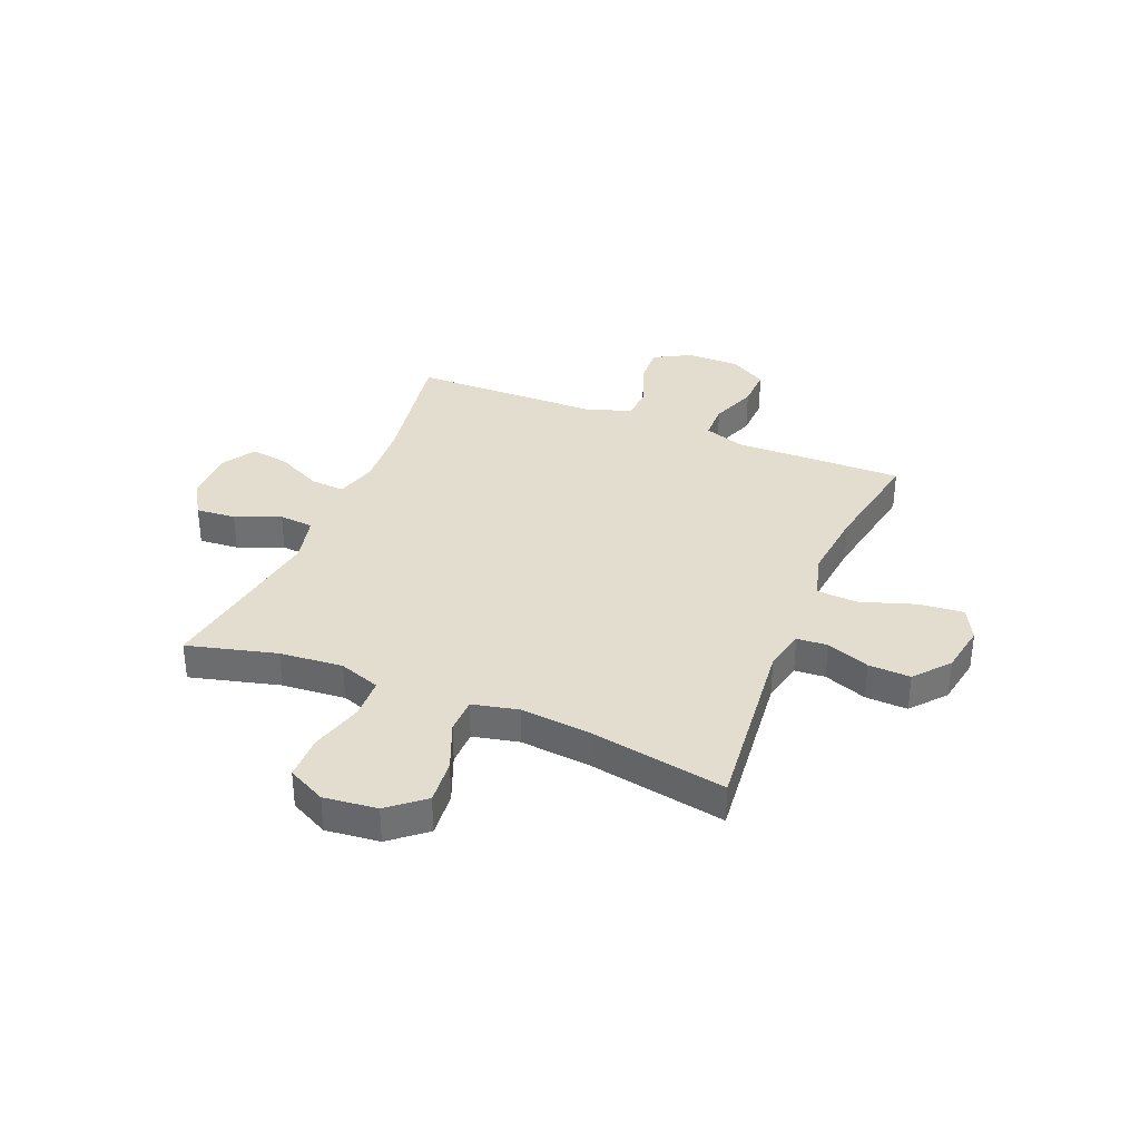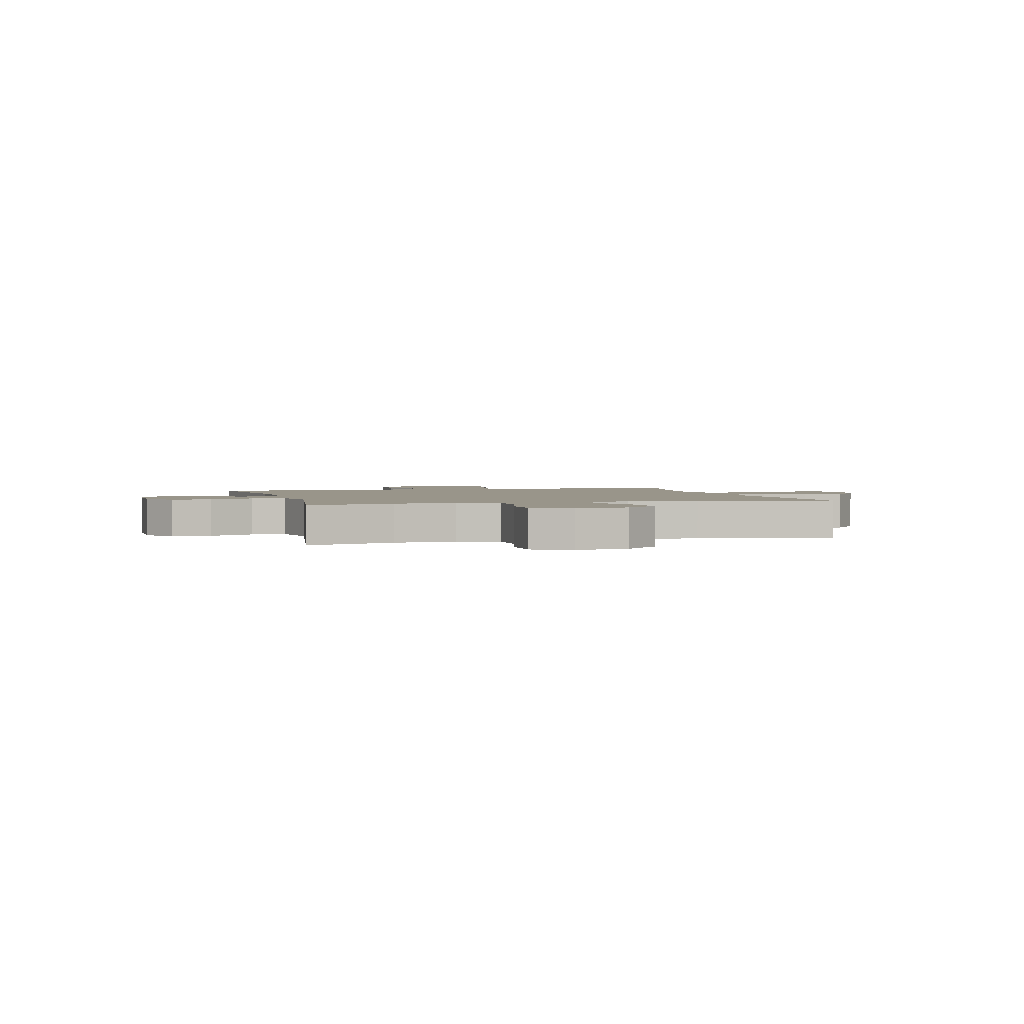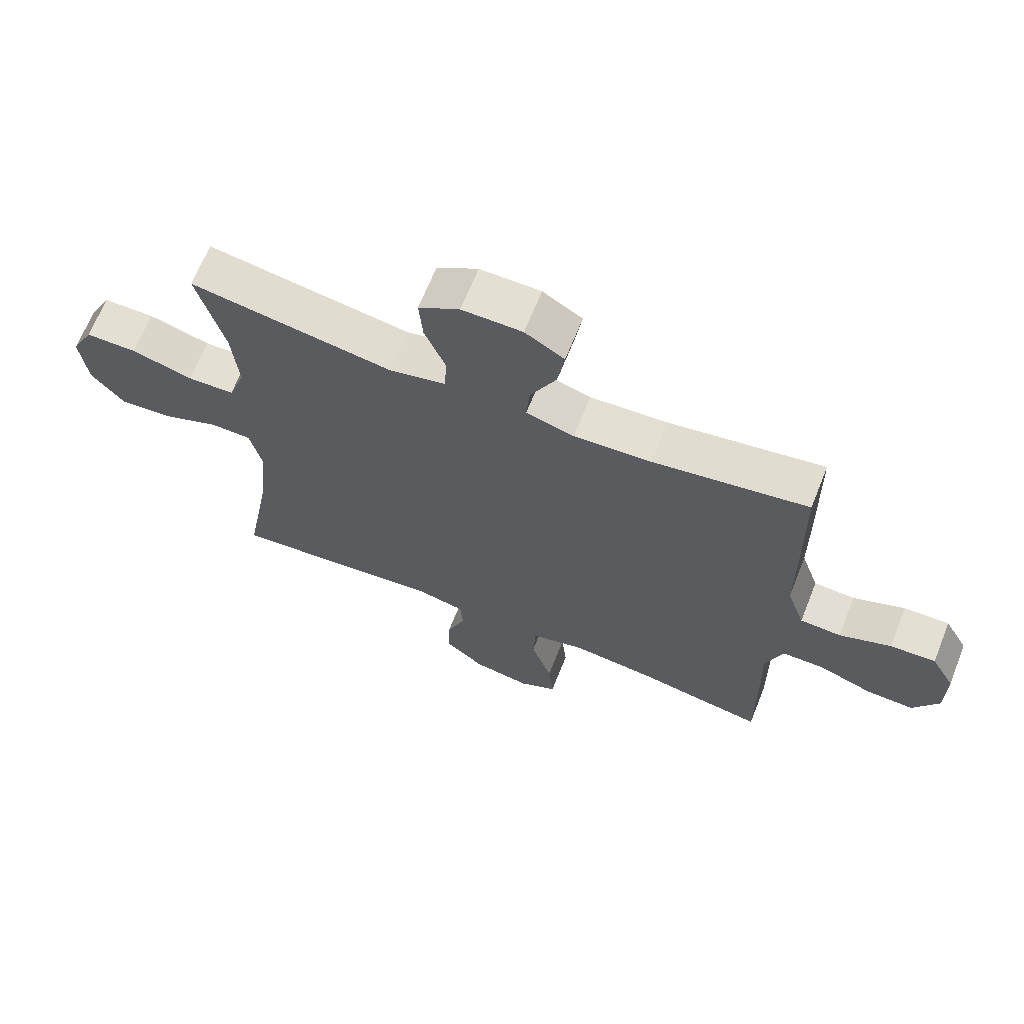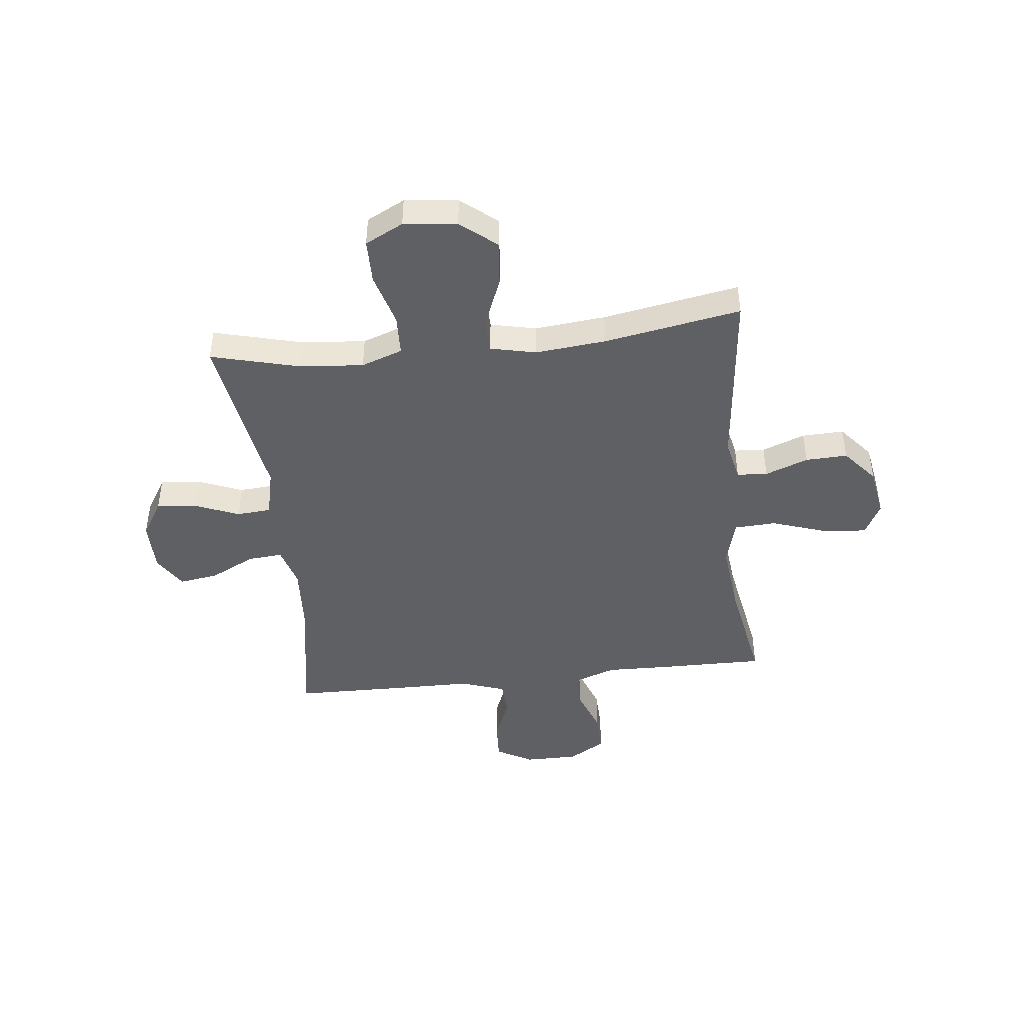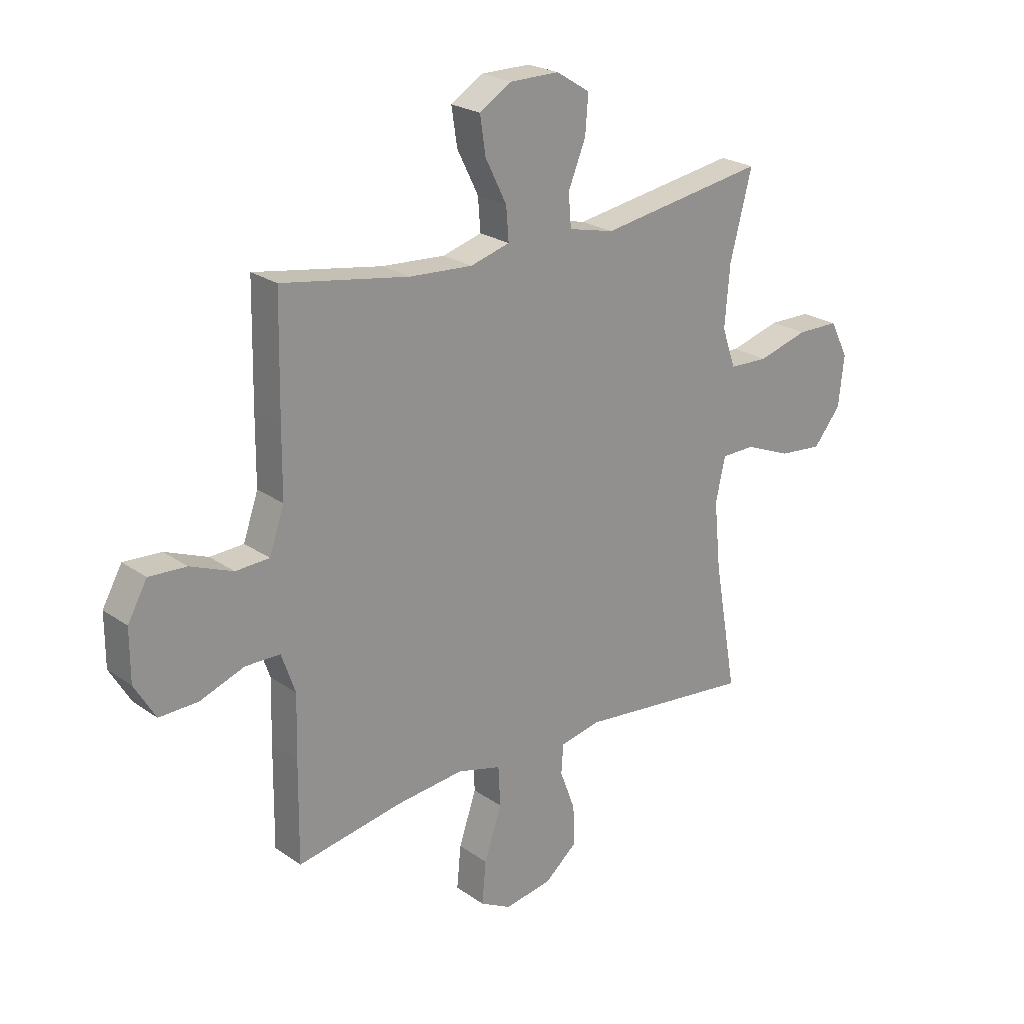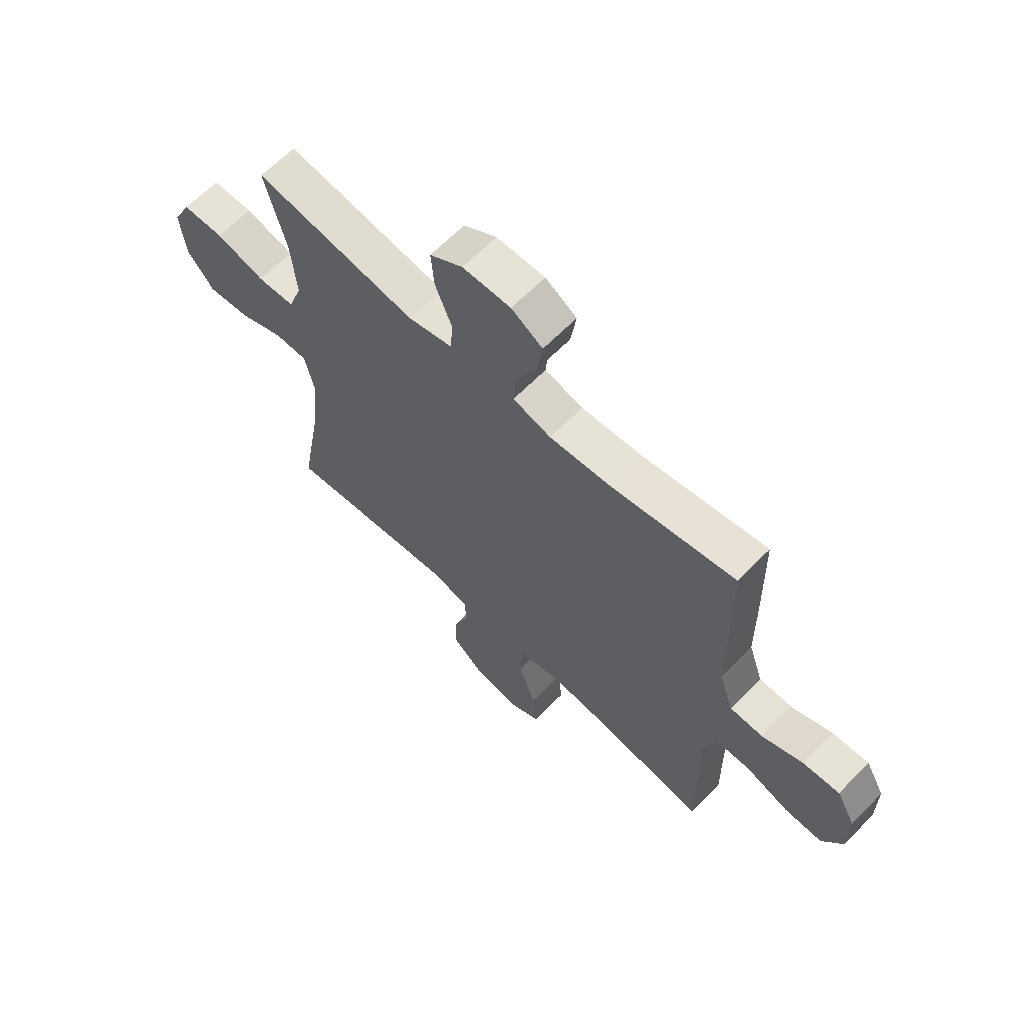
<metadata>
{"format":"obj","ext":"obj","renderer":"f3d","projection":"perspective","resolution":1024,"background":"white","views":[{"elev":35.0,"azim":112.3,"up":"+Y"},{"elev":2.1,"azim":74.4,"up":"+Y"},{"elev":66.9,"azim":-158.2,"up":"+Z"},{"elev":-44.7,"azim":96.4,"up":"+Y"},{"elev":23.3,"azim":-40.5,"up":"+Z"},{"elev":63.8,"azim":-135.8,"up":"+Z"}]}
</metadata>
<code>
v 0.5 0.07 0.5
v 0.457 0.07 0.334
v 0.447 0.07 0.216
v 0.474 0.07 0.139
v 0.55 0.07 0.136
v 0.649 0.07 0.164
v 0.732 0.07 0.163
v 0.768 0.07 0.092
v 0.757 0.07 -0.007
v 0.703 0.07 -0.073
v 0.618 0.07 -0.065
v 0.527 0.07 -0.028
v 0.461 0.07 -0.029
v 0.442 0.07 -0.114
v 0.455 0.07 -0.246
v 0.5 0.07 -0.5
v 0.156 0.07 -0.464
v 0.077 0.07 -0.481
v 0.073 0.07 -0.538
v 0.103 0.07 -0.618
v 0.106 0.07 -0.696
v 0.042 0.07 -0.75
v -0.051 0.07 -0.766
v -0.112 0.07 -0.734
v -0.104 0.07 -0.651
v -0.07 0.07 -0.55
v -0.074 0.07 -0.472
v -0.16 0.07 -0.449
v -0.294 0.07 -0.463
v -0.5 0.07 -0.5
v -0.498 0.07 -0.305
v -0.495 0.07 -0.184
v -0.522 0.07 -0.107
v -0.59 0.07 -0.106
v -0.677 0.07 -0.138
v -0.753 0.07 -0.14
v -0.794 0.07 -0.071
v -0.794 0.07 0.029
v -0.756 0.07 0.097
v -0.683 0.07 0.093
v -0.6 0.07 0.06
v -0.534 0.07 0.063
v -0.505 0.07 0.147
v -0.504 0.07 0.276
v -0.5 0.07 0.5
v -0.251 0.07 0.458
v -0.127 0.07 0.45
v -0.05 0.07 0.472
v -0.055 0.07 0.536
v -0.097 0.07 0.62
v -0.108 0.07 0.693
v -0.045 0.07 0.732
v 0.052 0.07 0.732
v 0.118 0.07 0.691
v 0.112 0.07 0.617
v 0.078 0.07 0.533
v 0.083 0.07 0.469
v 0.173 0.07 0.448
v 0.5 0 0.5
v 0.457 0 0.334
v 0.447 0 0.216
v 0.474 0 0.139
v 0.55 0 0.136
v 0.649 0 0.164
v 0.732 0 0.163
v 0.768 0 0.092
v 0.757 0 -0.007
v 0.703 0 -0.073
v 0.618 0 -0.065
v 0.527 0 -0.028
v 0.461 0 -0.029
v 0.442 0 -0.114
v 0.455 0 -0.246
v 0.5 0 -0.5
v 0.156 0 -0.464
v 0.077 0 -0.481
v 0.073 0 -0.538
v 0.103 0 -0.618
v 0.106 0 -0.696
v 0.042 0 -0.75
v -0.051 0 -0.766
v -0.112 0 -0.734
v -0.104 0 -0.651
v -0.07 0 -0.55
v -0.074 0 -0.472
v -0.16 0 -0.449
v -0.294 0 -0.463
v -0.5 0 -0.5
v -0.498 0 -0.305
v -0.495 0 -0.184
v -0.522 0 -0.107
v -0.59 0 -0.106
v -0.677 0 -0.138
v -0.753 0 -0.14
v -0.794 0 -0.071
v -0.794 0 0.029
v -0.756 0 0.097
v -0.683 0 0.093
v -0.6 0 0.06
v -0.534 0 0.063
v -0.505 0 0.147
v -0.504 0 0.276
v -0.5 0 0.5
v -0.251 0 0.458
v -0.127 0 0.45
v -0.05 0 0.472
v -0.055 0 0.536
v -0.097 0 0.62
v -0.108 0 0.693
v -0.045 0 0.732
v 0.052 0 0.732
v 0.118 0 0.691
v 0.112 0 0.617
v 0.078 0 0.533
v 0.083 0 0.469
v 0.173 0 0.448
f 54 55 56
f 53 54 56
f 52 53 56
f 51 52 56
f 50 51 56
f 49 50 56
f 48 49 56 57
f 47 48 57 58
f 43 44 45 46
f 42 43 46 47
f 39 40 41
f 38 39 41
f 37 38 41
f 36 37 41
f 35 36 41
f 34 35 41
f 33 34 41 42
f 42 47 58
f 33 42 58
f 32 33 58
f 58 1 2
f 32 58 2
f 31 32 2
f 30 31 2
f 29 30 2
f 24 25 26
f 23 24 26
f 22 23 26
f 21 22 26
f 20 21 26
f 19 20 26
f 18 19 26 27
f 17 18 27 28
f 15 16 17
f 14 15 17 28
f 10 11 12
f 9 10 12
f 8 9 12
f 7 8 12
f 6 7 12
f 5 6 12
f 4 5 12 13
f 14 28 29
f 13 14 29
f 4 13 29
f 3 4 29
f 2 3 29
f 114 113 112
f 114 112 111
f 114 111 110
f 114 110 109
f 114 109 108
f 114 108 107
f 115 114 107 106
f 116 115 106 105
f 104 103 102 101
f 105 104 101 100
f 99 98 97
f 99 97 96
f 99 96 95
f 99 95 94
f 99 94 93
f 99 93 92
f 100 99 92 91
f 116 105 100
f 116 100 91
f 116 91 90
f 60 59 116
f 60 116 90
f 60 90 89
f 60 89 88
f 60 88 87
f 84 83 82
f 84 82 81
f 84 81 80
f 84 80 79
f 84 79 78
f 84 78 77
f 85 84 77 76
f 86 85 76 75
f 75 74 73
f 86 75 73 72
f 70 69 68
f 70 68 67
f 70 67 66
f 70 66 65
f 70 65 64
f 70 64 63
f 71 70 63 62
f 87 86 72
f 87 72 71
f 87 71 62
f 87 62 61
f 87 61 60
f 1 59 60 2
f 2 60 61 3
f 3 61 62 4
f 4 62 63 5
f 5 63 64 6
f 6 64 65 7
f 7 65 66 8
f 8 66 67 9
f 9 67 68 10
f 10 68 69 11
f 11 69 70 12
f 12 70 71 13
f 13 71 72 14
f 14 72 73 15
f 15 73 74 16
f 16 74 75 17
f 17 75 76 18
f 18 76 77 19
f 19 77 78 20
f 20 78 79 21
f 21 79 80 22
f 22 80 81 23
f 23 81 82 24
f 24 82 83 25
f 25 83 84 26
f 26 84 85 27
f 27 85 86 28
f 28 86 87 29
f 29 87 88 30
f 30 88 89 31
f 31 89 90 32
f 32 90 91 33
f 33 91 92 34
f 34 92 93 35
f 35 93 94 36
f 36 94 95 37
f 37 95 96 38
f 38 96 97 39
f 39 97 98 40
f 40 98 99 41
f 41 99 100 42
f 42 100 101 43
f 43 101 102 44
f 44 102 103 45
f 45 103 104 46
f 46 104 105 47
f 47 105 106 48
f 48 106 107 49
f 49 107 108 50
f 50 108 109 51
f 51 109 110 52
f 52 110 111 53
f 53 111 112 54
f 54 112 113 55
f 55 113 114 56
f 56 114 115 57
f 57 115 116 58
f 58 116 59 1

</code>
